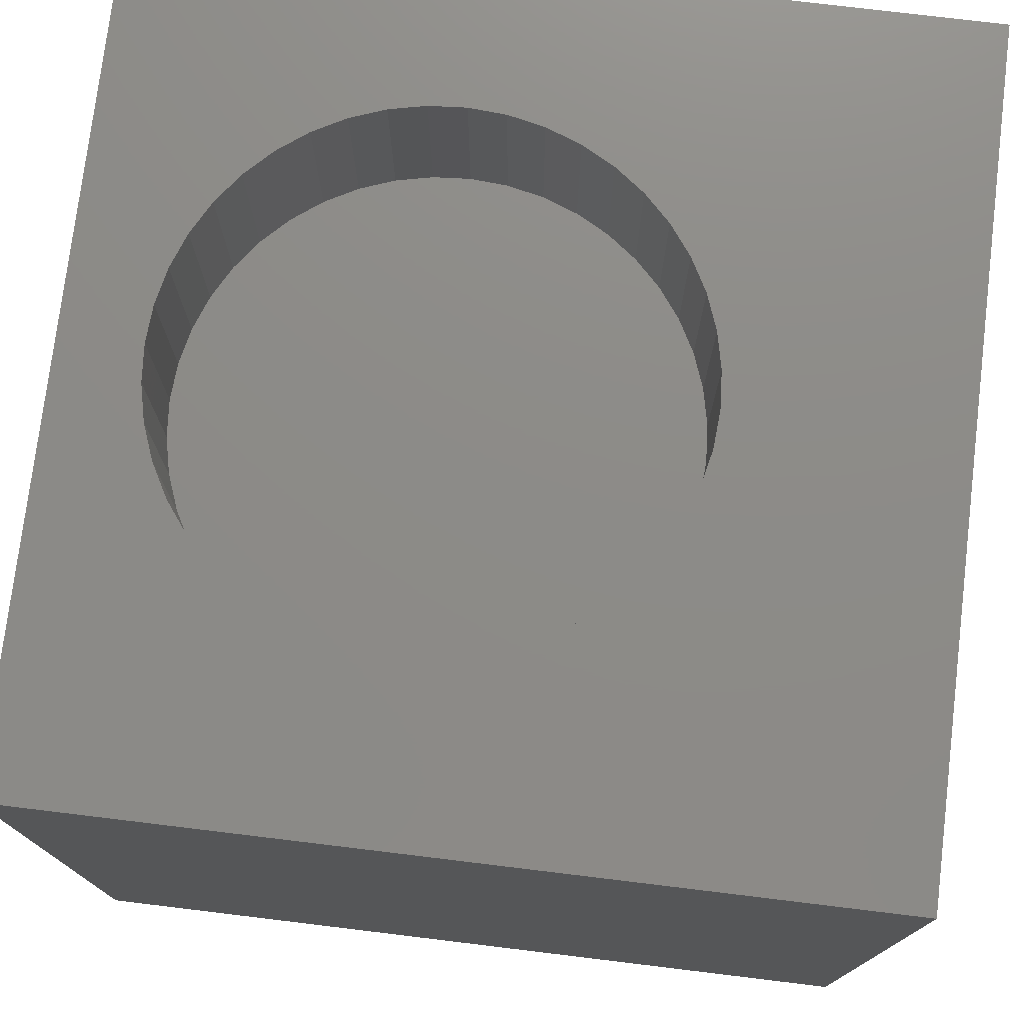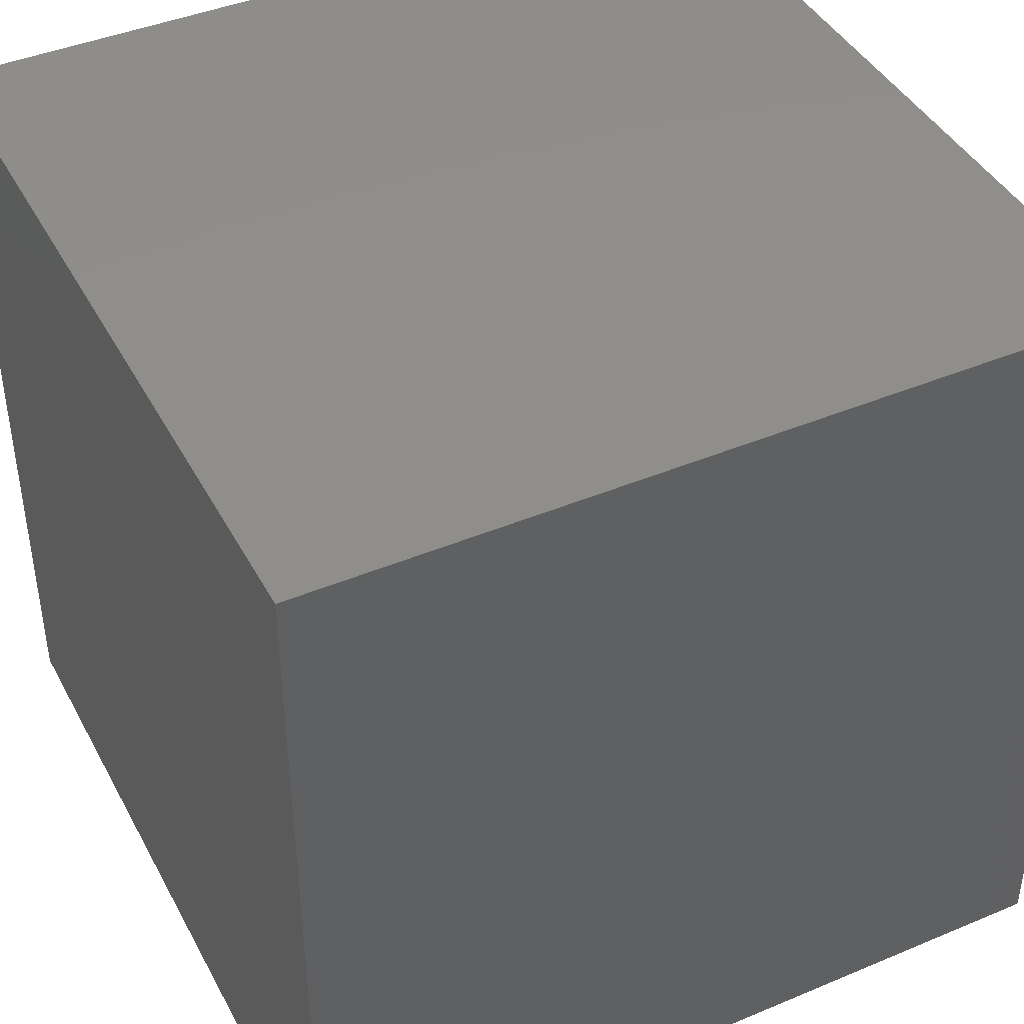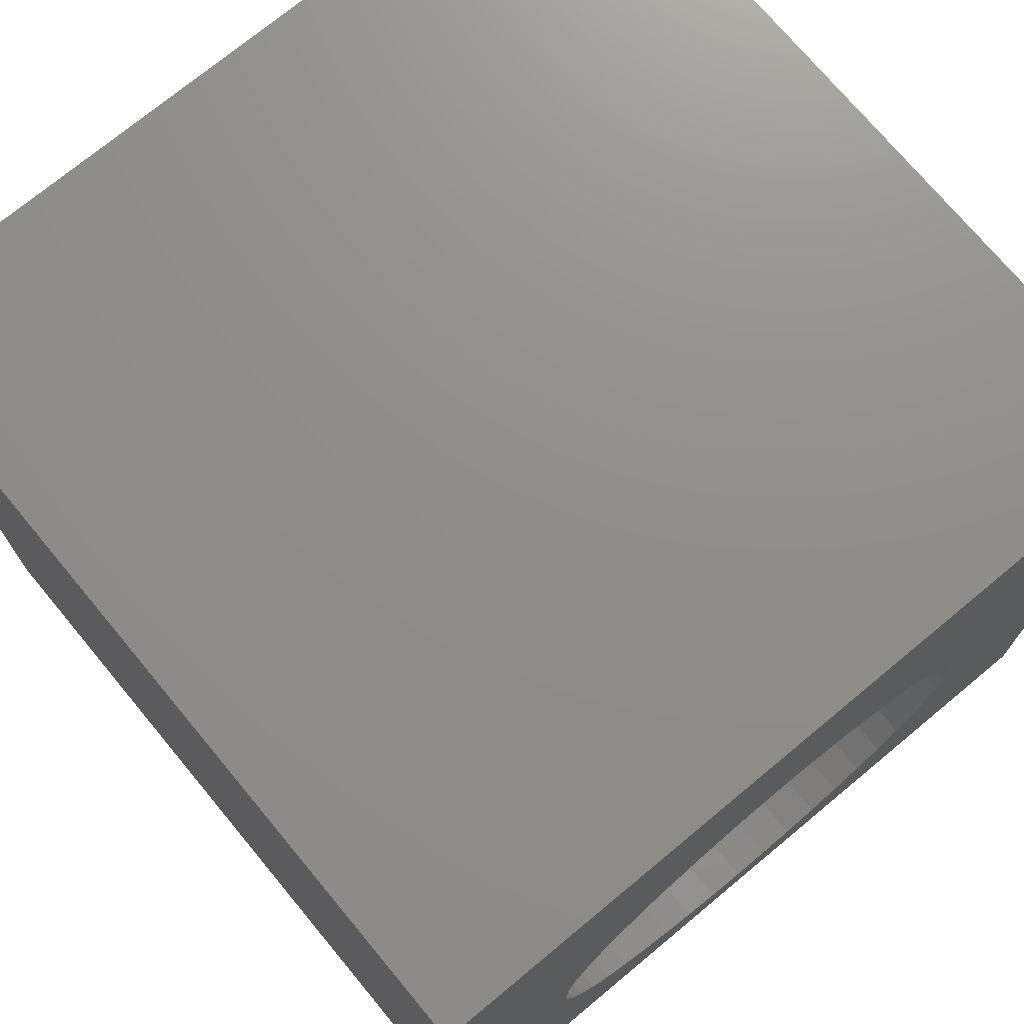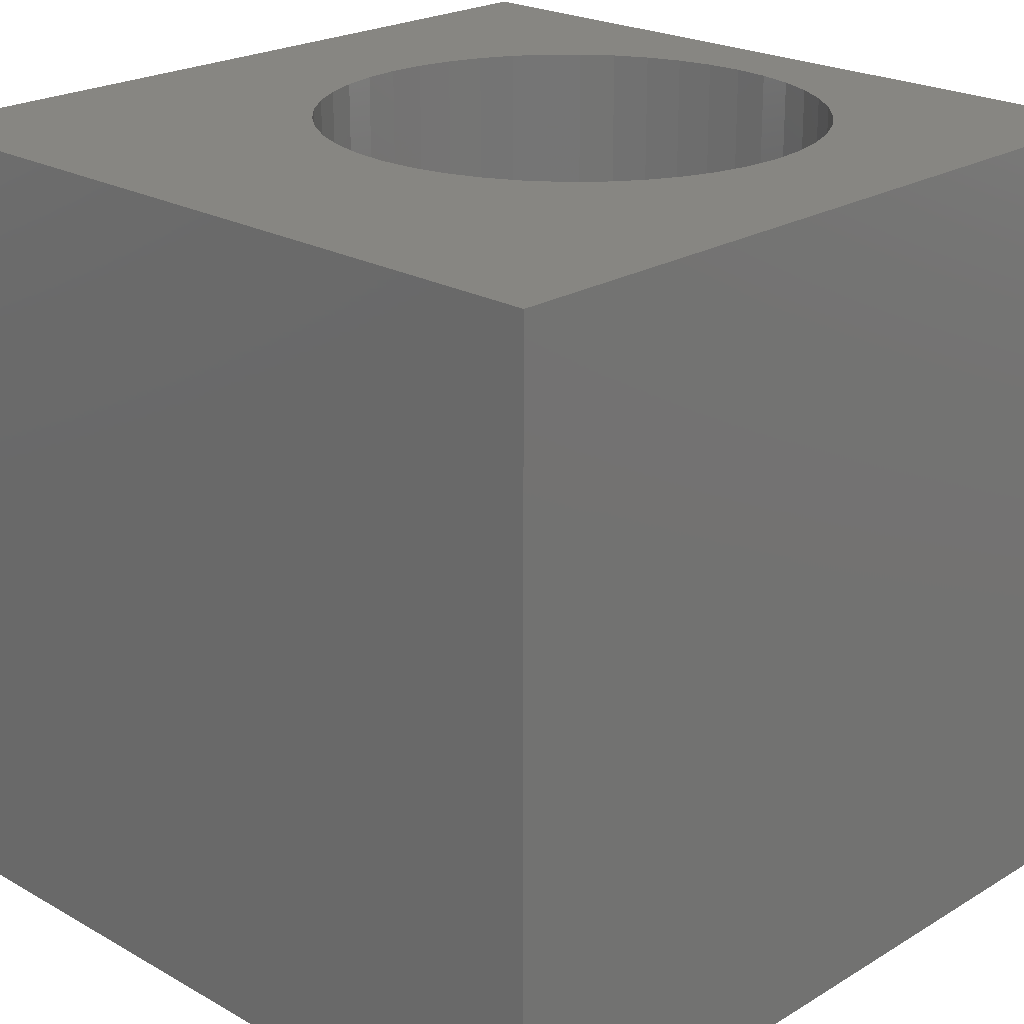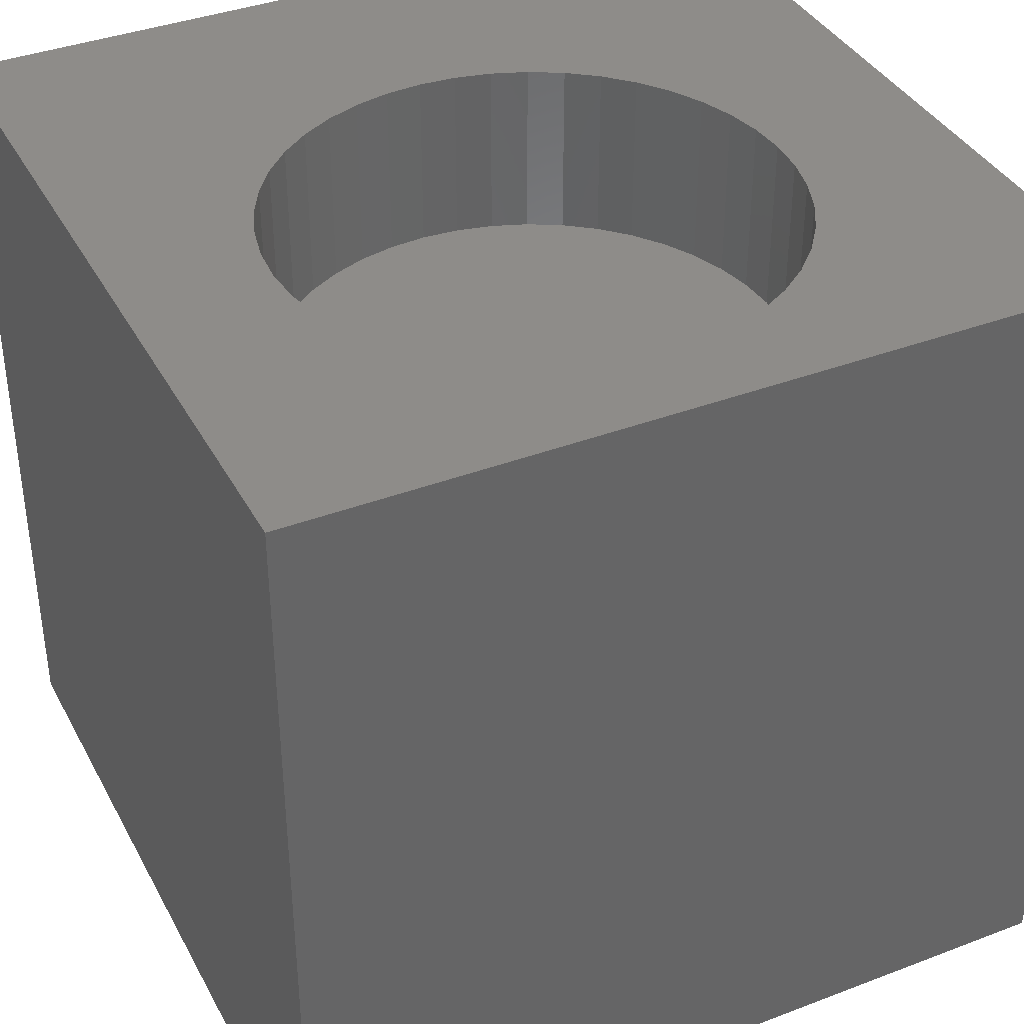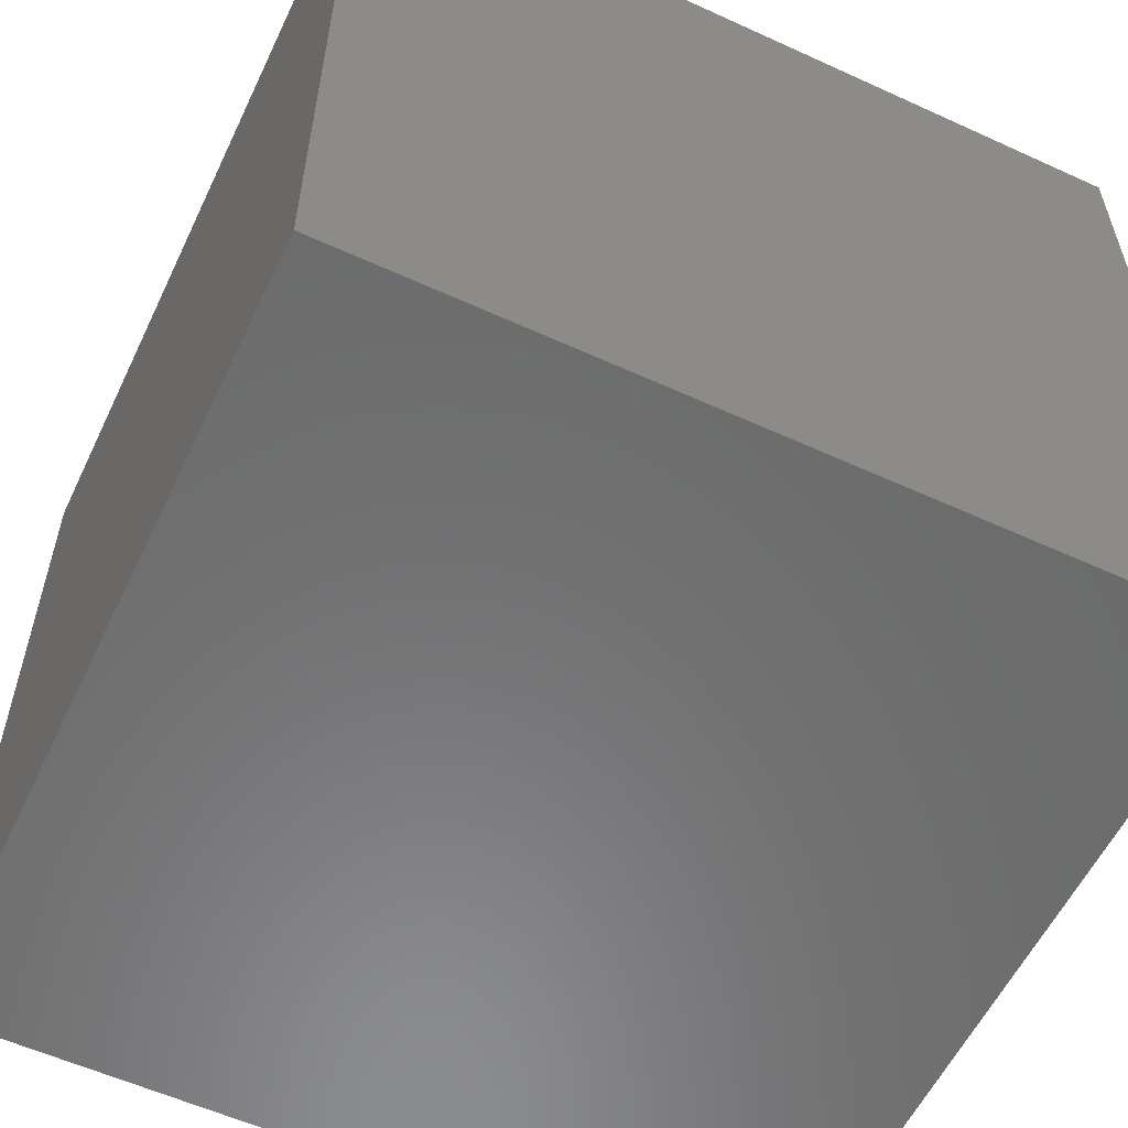
<metadata>
{"format":"stl","ext":"stl","renderer":"f3d","projection":"perspective","resolution":1024,"background":"white","views":[{"elev":75.9,"azim":96.9,"up":"+Z"},{"elev":42.7,"azim":-116.5,"up":"+Y"},{"elev":73.2,"azim":-39.7,"up":"+Y"},{"elev":22.5,"azim":-135.9,"up":"+Z"},{"elev":38.2,"azim":-25.7,"up":"+Z"},{"elev":-57.5,"azim":-115.4,"up":"+Y"}]}
</metadata>
<code>
# stl→obj: 96 verts, 188 faces
v 0 10 10
v 0 10 0
v 0 0 10
v 0 0 0
v 2.481 6.162 10
v 2.798 6.478 10
v 7.49 5.803 10
v 7.704 5.411 10
v 10 10 10
v 7.988 4.108 10
v 10 0 10
v 7.956 4.554 10
v 7.861 4.991 10
v 7.956 3.661 10
v 7.861 3.224 10
v 7.704 2.805 10
v 3.968 1.099 10
v 3.549 1.255 10
v 5.735 7.117 10
v 6.154 6.961 10
v 6.547 6.746 10
v 3.156 6.746 10
v 3.549 6.961 10
v 3.968 7.117 10
v 6.905 6.478 10
v 7.222 6.162 10
v 7.49 2.412 10
v 7.222 2.054 10
v 6.905 1.737 10
v 6.547 1.469 10
v 6.154 1.255 10
v 5.735 1.099 10
v 3.156 1.469 10
v 2.798 1.737 10
v 2.481 2.054 10
v 4.405 7.212 10
v 4.851 7.244 10
v 5.298 7.212 10
v 5.298 1.003 10
v 4.851 0.9715 10
v 4.405 1.003 10
v 2.213 2.412 10
v 1.999 2.805 10
v 1.842 3.224 10
v 1.842 4.991 10
v 1.999 5.411 10
v 2.213 5.803 10
v 1.747 3.661 10
v 1.715 4.108 10
v 1.747 4.554 10
v 10 10 0
v 10 0 0
v 7.956 3.661 7.837
v 7.988 4.108 7.837
v 7.956 4.554 7.837
v 7.861 4.991 7.837
v 7.704 5.411 7.837
v 7.49 5.803 7.837
v 7.222 6.162 7.837
v 6.905 6.478 7.837
v 6.547 6.746 7.837
v 6.154 6.961 7.837
v 5.735 7.117 7.837
v 5.298 7.212 7.837
v 4.851 7.244 7.837
v 4.405 7.212 7.837
v 3.968 7.117 7.837
v 3.549 6.961 7.837
v 3.156 6.746 7.837
v 2.798 6.478 7.837
v 2.481 6.162 7.837
v 2.213 5.803 7.837
v 1.999 5.411 7.837
v 1.842 4.991 7.837
v 1.747 4.554 7.837
v 1.715 4.108 7.837
v 1.747 3.661 7.837
v 1.842 3.224 7.837
v 1.999 2.805 7.837
v 2.213 2.412 7.837
v 2.481 2.054 7.837
v 2.798 1.737 7.837
v 3.156 1.469 7.837
v 3.549 1.255 7.837
v 3.968 1.099 7.837
v 4.405 1.003 7.837
v 4.851 0.9715 7.837
v 5.298 1.003 7.837
v 5.735 1.099 7.837
v 6.154 1.255 7.837
v 6.547 1.469 7.837
v 6.905 1.737 7.837
v 7.222 2.054 7.837
v 7.49 2.412 7.837
v 7.704 2.805 7.837
v 7.861 3.224 7.837
f 1 2 3
f 3 2 4
f 5 6 1
f 7 8 9
f 10 11 12
f 12 11 9
f 12 9 13
f 13 9 8
f 10 14 11
f 11 14 15
f 11 15 16
f 17 18 3
f 19 20 9
f 9 20 21
f 6 22 1
f 1 22 23
f 1 23 24
f 21 25 9
f 9 25 26
f 9 26 7
f 16 27 11
f 11 27 28
f 11 28 29
f 29 30 11
f 11 30 31
f 11 31 32
f 18 33 3
f 3 33 34
f 3 34 35
f 24 36 1
f 1 36 37
f 1 37 9
f 9 37 38
f 9 38 19
f 32 39 11
f 11 39 40
f 11 40 3
f 3 40 41
f 3 41 17
f 35 42 3
f 3 42 43
f 3 43 44
f 45 46 1
f 1 46 47
f 1 47 5
f 44 48 3
f 3 48 49
f 3 49 1
f 1 49 50
f 1 50 45
f 51 9 52
f 52 9 11
f 2 51 4
f 4 51 52
f 9 51 1
f 1 51 2
f 52 11 4
f 4 11 3
f 53 10 54
f 54 10 12
f 54 12 55
f 55 12 13
f 55 13 56
f 56 13 8
f 56 8 57
f 57 8 7
f 57 7 58
f 58 7 26
f 58 26 59
f 59 26 25
f 59 25 60
f 60 25 21
f 60 21 61
f 61 21 20
f 61 20 62
f 62 20 19
f 62 19 63
f 63 19 38
f 63 38 64
f 64 38 37
f 64 37 65
f 65 37 36
f 65 36 66
f 66 36 24
f 66 24 67
f 67 24 23
f 67 23 68
f 68 23 22
f 68 22 69
f 69 22 6
f 69 6 70
f 70 6 5
f 70 5 71
f 71 5 47
f 71 47 72
f 72 47 46
f 72 46 73
f 73 46 45
f 73 45 74
f 74 45 50
f 74 50 75
f 75 50 49
f 75 49 76
f 76 49 48
f 76 48 77
f 77 48 44
f 77 44 78
f 78 44 43
f 78 43 79
f 79 43 42
f 79 42 80
f 80 42 35
f 80 35 81
f 81 35 34
f 81 34 82
f 82 34 33
f 82 33 83
f 83 33 18
f 83 18 84
f 84 18 17
f 84 17 85
f 85 17 41
f 85 41 86
f 86 41 40
f 86 40 87
f 87 40 39
f 87 39 88
f 88 39 32
f 88 32 89
f 89 32 31
f 89 31 90
f 90 31 30
f 90 30 91
f 91 30 29
f 91 29 92
f 92 29 28
f 92 28 93
f 93 28 27
f 93 27 94
f 94 27 16
f 94 16 95
f 95 16 15
f 95 15 96
f 96 15 14
f 96 14 53
f 53 14 10
f 90 91 69
f 69 91 92
f 70 71 85
f 92 93 69
f 69 93 94
f 69 94 95
f 95 96 69
f 69 96 53
f 69 53 54
f 54 55 69
f 69 55 56
f 69 56 68
f 85 74 75
f 70 85 69
f 69 85 86
f 69 86 87
f 71 72 85
f 85 72 73
f 85 73 74
f 75 76 85
f 85 76 77
f 85 77 78
f 87 88 69
f 69 88 89
f 69 89 90
f 57 58 63
f 63 58 59
f 59 60 63
f 63 60 61
f 63 61 62
f 57 63 56
f 56 63 64
f 56 64 65
f 65 66 56
f 56 66 67
f 56 67 68
f 78 79 85
f 85 79 80
f 85 80 81
f 81 82 85
f 85 82 83
f 85 83 84

</code>
